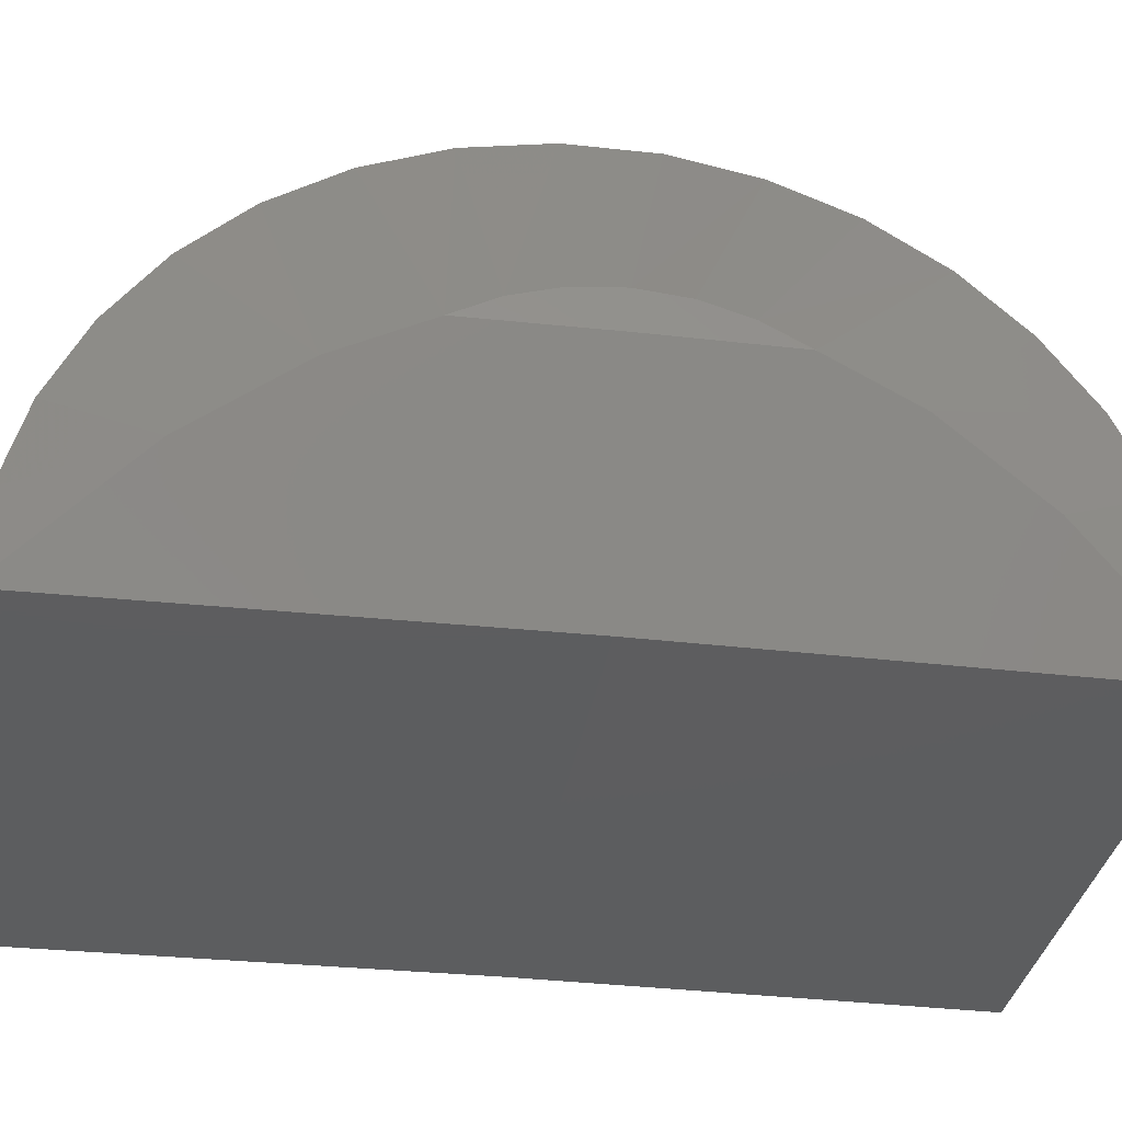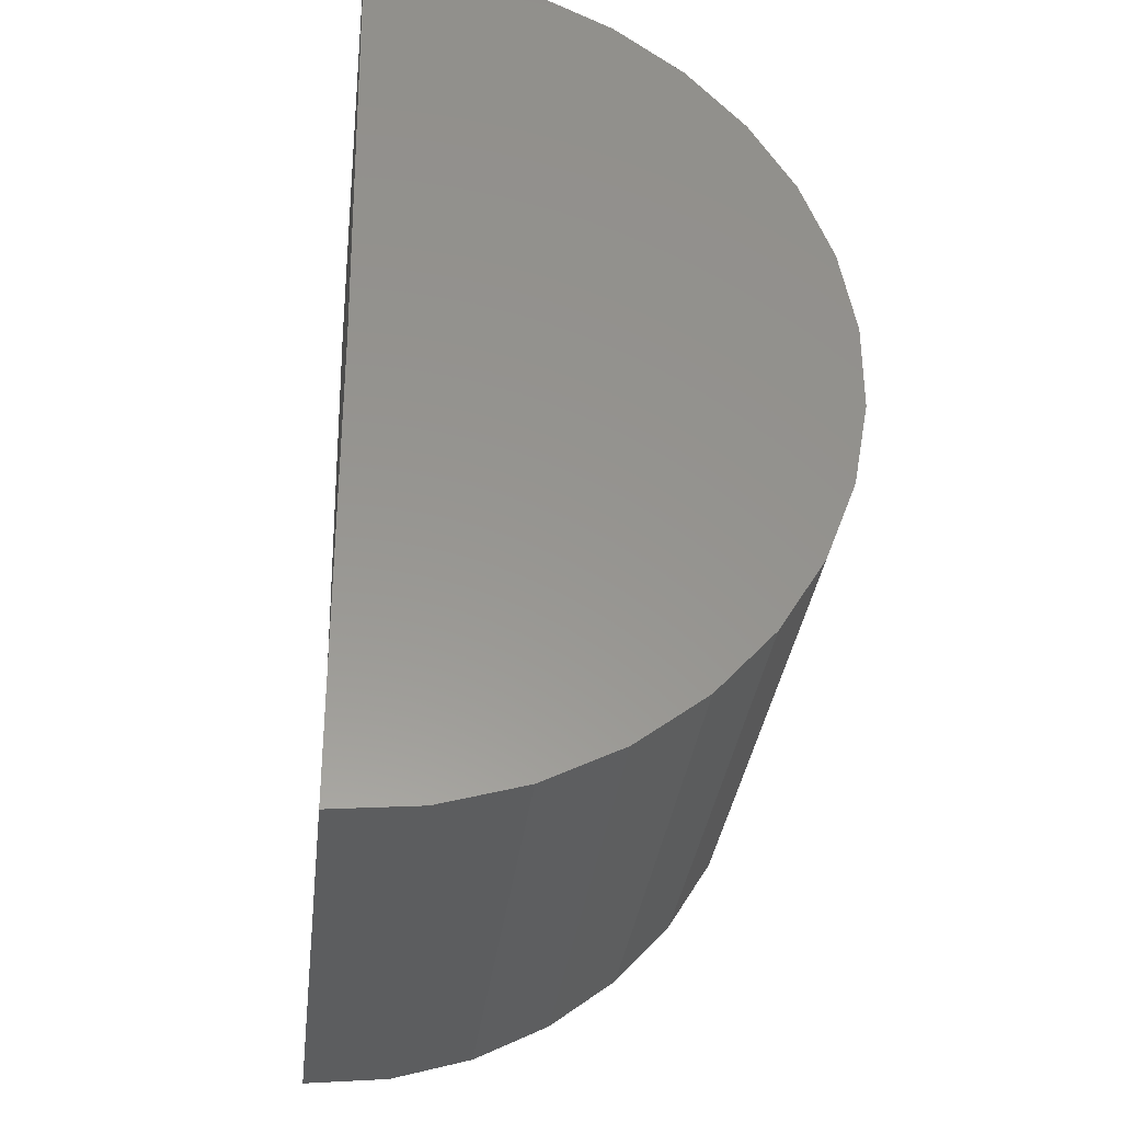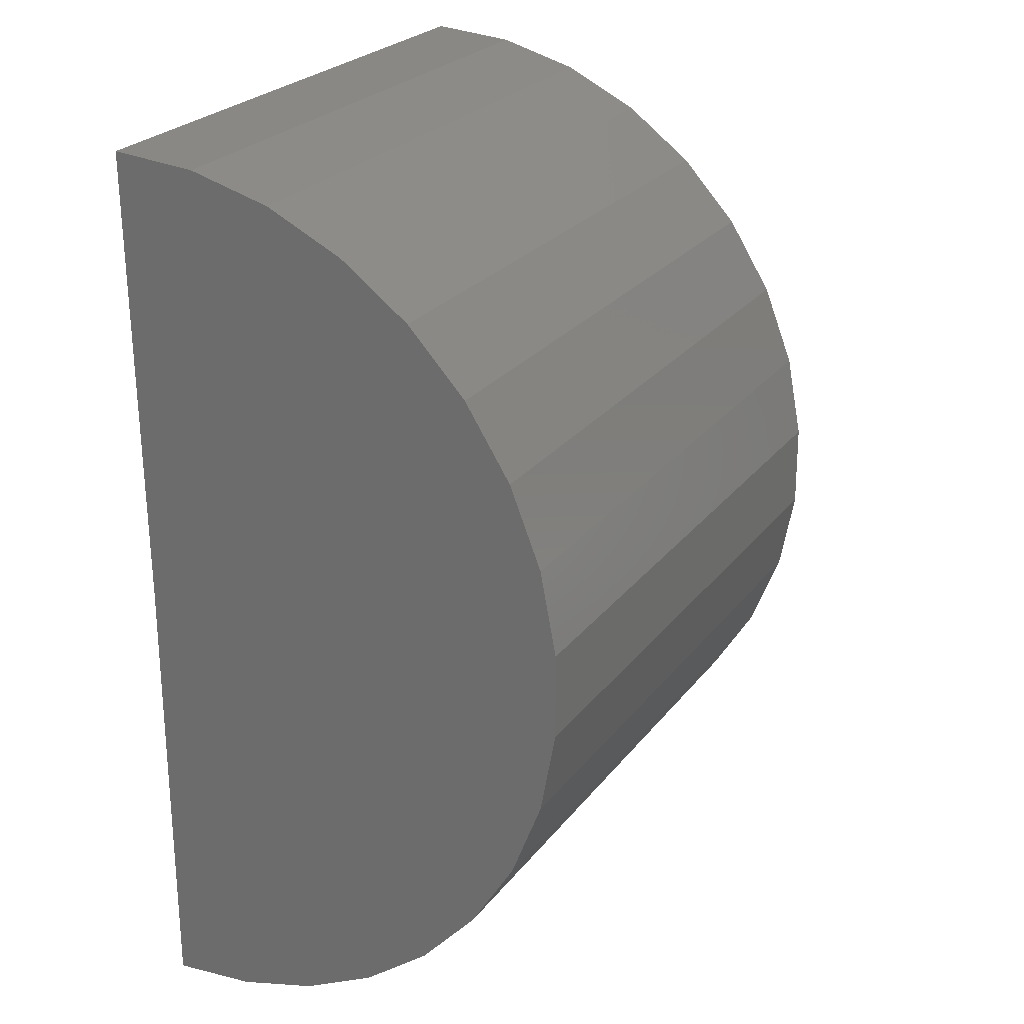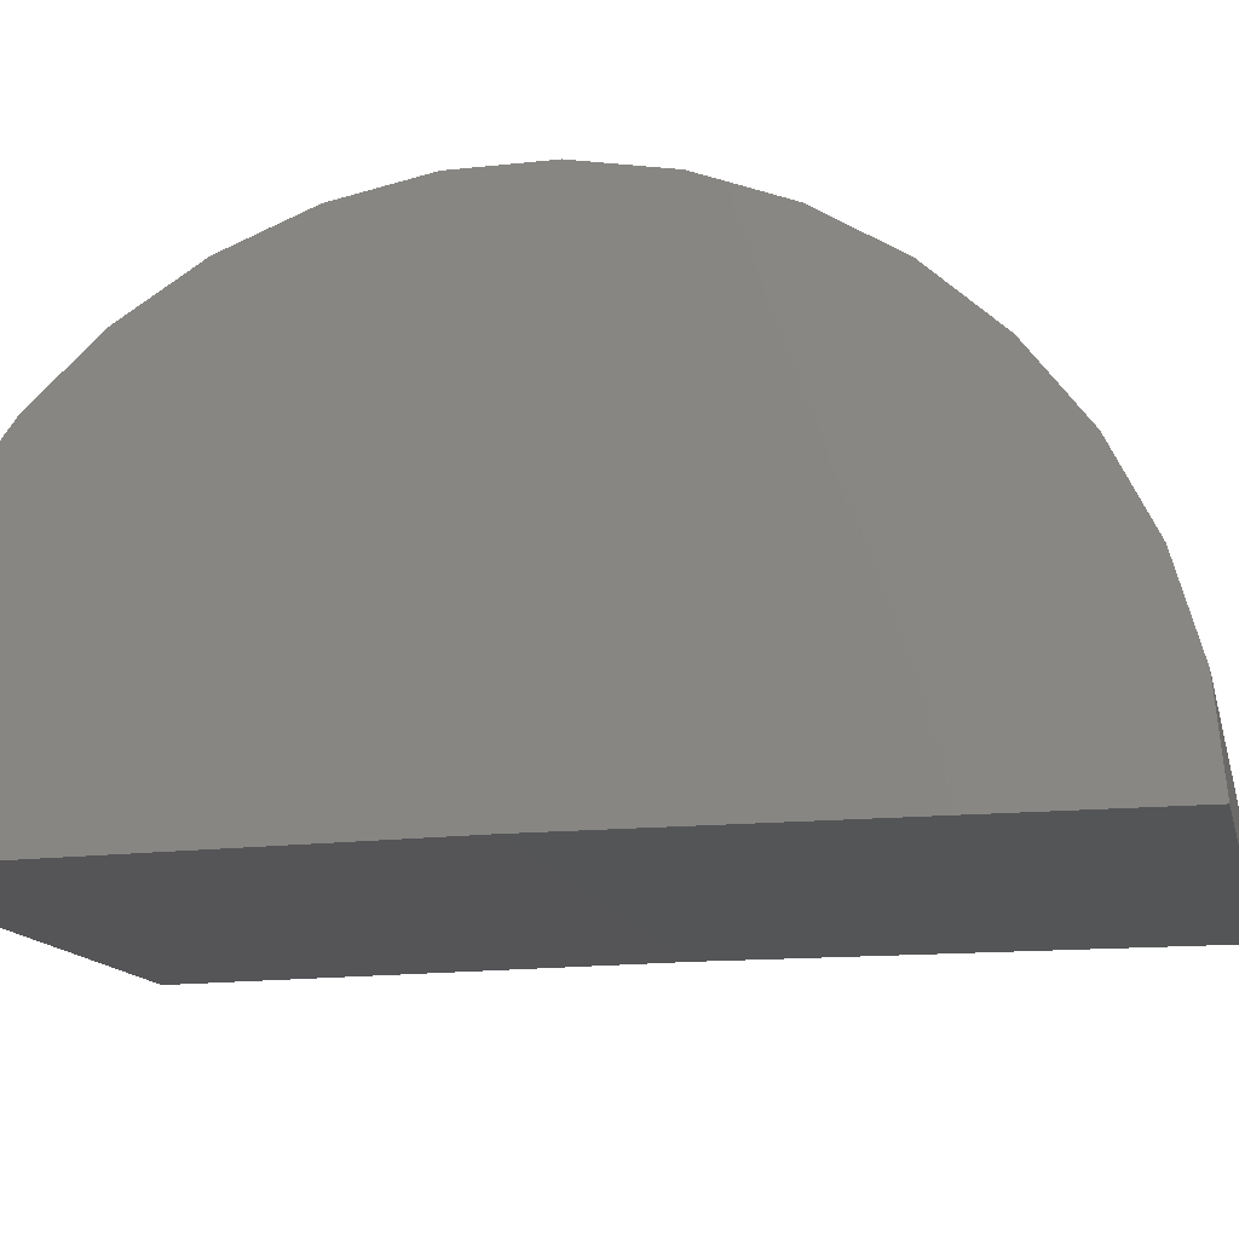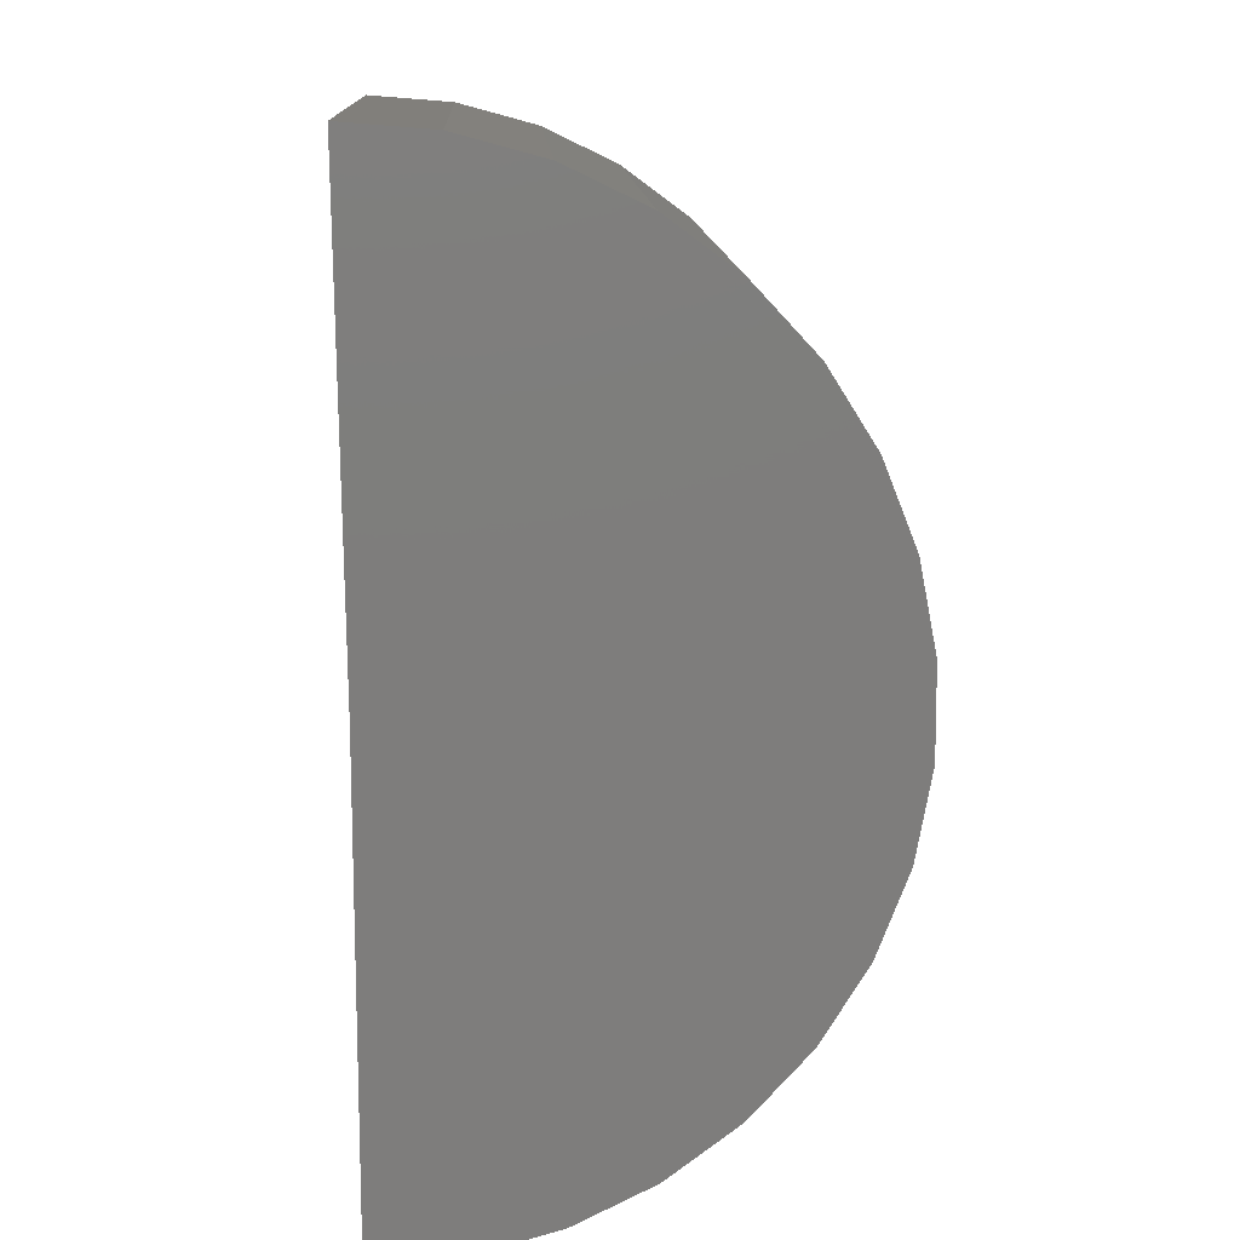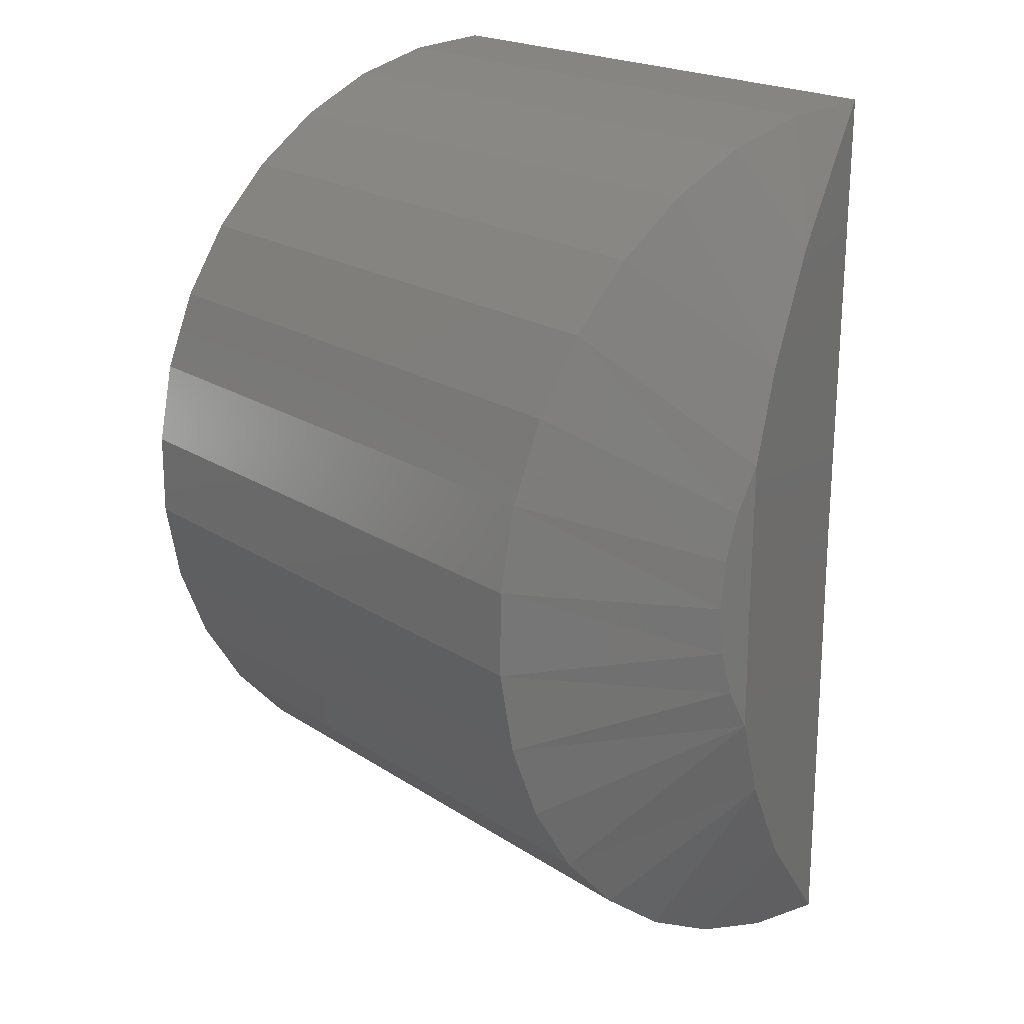
<metadata>
{"format":"stl","ext":"stl","renderer":"f3d","projection":"perspective","resolution":1024,"background":"white","views":[{"elev":-32.2,"azim":81.6,"up":"+Z"},{"elev":-32.3,"azim":-96.4,"up":"+Y"},{"elev":24.8,"azim":-61.8,"up":"+Y"},{"elev":-14.1,"azim":-77.1,"up":"+Z"},{"elev":13.0,"azim":-92.7,"up":"+Y"},{"elev":20.1,"azim":50.1,"up":"+Y"}]}
</metadata>
<code>
# stl→obj: 50 verts, 96 faces
v -0.75 0.9947 -0.006127
v -0.09375 0.9947 -0.006127
v -0.75 0.4974 0
v -0.09375 0.4974 0
v -0.75 0 0
v -0.09375 0 0
v 0 0.6485 0.2247
v 0 0.602 0.2498
v 0 0.4988 0.2266
v 0 0.499 0.2708
v 0 0.4465 0.266
v 0 0.5516 0.2653
v 0 0.3958 0.251
v 0 0.349 0.2266
v -0.09375 0.9873 0.08572
v -0.75 0.9873 0.08572
v -0.09375 0.9631 0.1746
v -0.75 0.9631 0.1746
v -0.09375 0.9229 0.2575
v -0.75 0.9229 0.2575
v -0.09375 0.8681 0.3316
v -0.75 0.8681 0.3316
v -0.09375 0.8005 0.3943
v -0.75 0.8005 0.3943
v -0.09375 0.7226 0.4434
v -0.75 0.7226 0.4434
v -0.09375 0.6369 0.4774
v -0.75 0.6369 0.4774
v -0.09375 0.5465 0.4949
v -0.75 0.5465 0.4949
v -0.09375 0.4543 0.4955
v -0.75 0.4543 0.4955
v -0.09375 0.3637 0.4791
v -0.75 0.3637 0.4791
v -0.09375 0.2776 0.4462
v -0.75 0.2776 0.4462
v -0.09375 0.1991 0.398
v -0.75 0.1991 0.398
v -0.09375 0.1308 0.3361
v -0.75 0.1308 0.3361
v -0.09375 0.07507 0.2627
v -0.75 0.07507 0.2627
v -0.09375 0.03385 0.1803
v -0.75 0.03385 0.1803
v -0.09375 0.008535 0.09175
v -0.75 0.008535 0.09175
v -0.04406 0.8565 0.1157
v -0.04406 0.1397 0.1201
v -0.01568 0.253 0.1887
v -0.01568 0.744 0.1856
f 1 2 3
f 3 2 4
f 5 3 6
f 6 3 4
f 7 8 9
f 10 11 12
f 12 11 13
f 12 13 8
f 8 13 14
f 8 14 9
f 2 1 15
f 15 1 16
f 15 16 17
f 17 16 18
f 17 18 19
f 19 18 20
f 19 20 21
f 21 20 22
f 21 22 23
f 23 22 24
f 23 24 25
f 25 24 26
f 25 26 27
f 27 26 28
f 27 28 29
f 29 28 30
f 29 30 31
f 31 30 32
f 31 32 33
f 33 32 34
f 33 34 35
f 35 34 36
f 35 36 37
f 37 36 38
f 37 38 39
f 39 38 40
f 39 40 41
f 41 40 42
f 41 42 43
f 43 42 44
f 43 44 45
f 45 44 46
f 45 46 6
f 6 46 5
f 2 15 47
f 6 48 45
f 48 43 45
f 43 48 41
f 41 48 49
f 41 49 39
f 39 49 37
f 37 49 14
f 37 14 35
f 35 14 33
f 33 14 13
f 33 13 31
f 31 13 11
f 31 11 29
f 29 11 10
f 29 10 27
f 27 10 12
f 27 12 25
f 25 12 8
f 25 8 23
f 23 8 7
f 23 7 21
f 21 7 50
f 21 50 19
f 19 50 17
f 17 50 47
f 17 47 15
f 9 14 4
f 4 14 6
f 14 49 6
f 6 49 48
f 9 4 7
f 7 4 2
f 7 2 50
f 50 2 47
f 3 16 1
f 28 32 30
f 3 5 16
f 16 5 46
f 16 46 18
f 18 46 44
f 18 44 20
f 20 44 42
f 20 42 22
f 22 42 40
f 22 40 24
f 24 40 38
f 24 38 26
f 26 38 36
f 26 36 28
f 28 36 34
f 28 34 32

</code>
